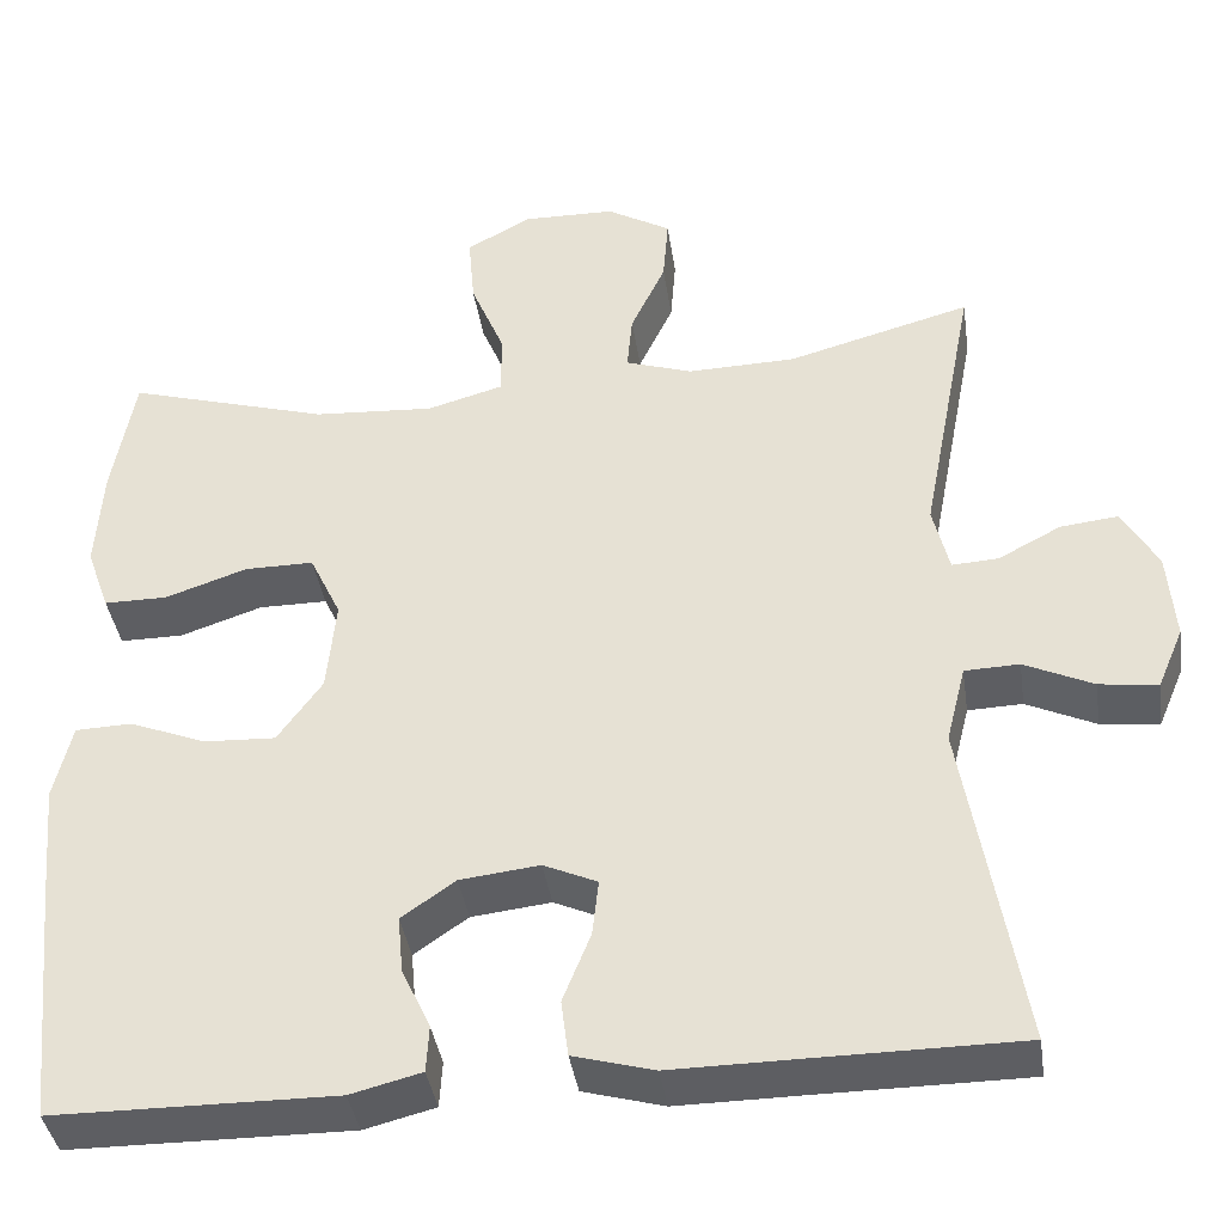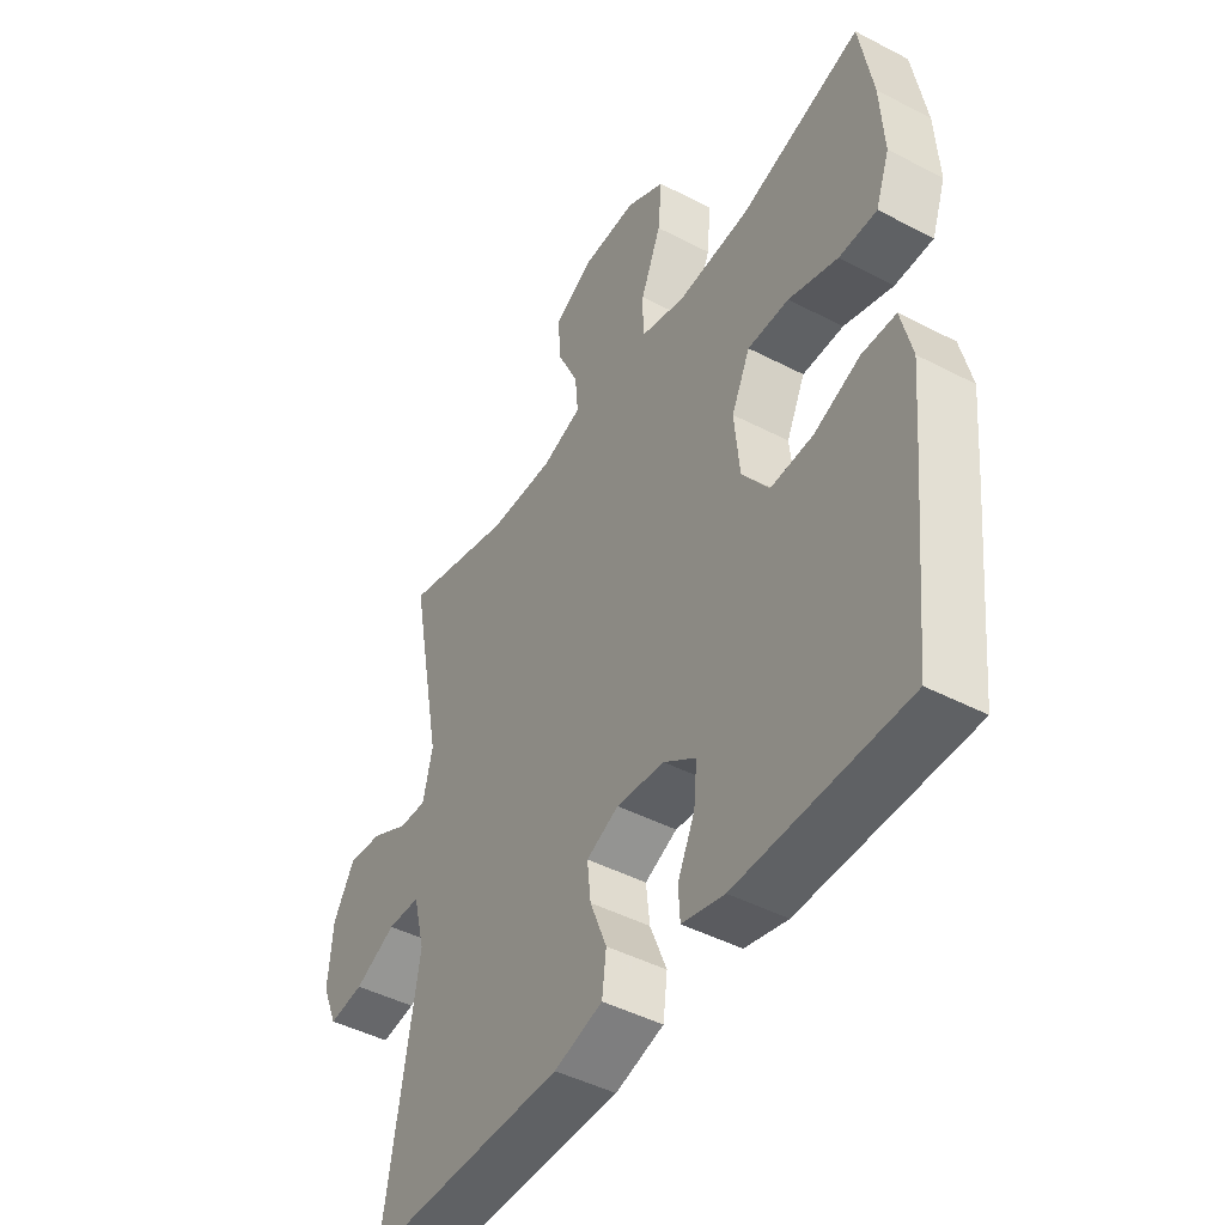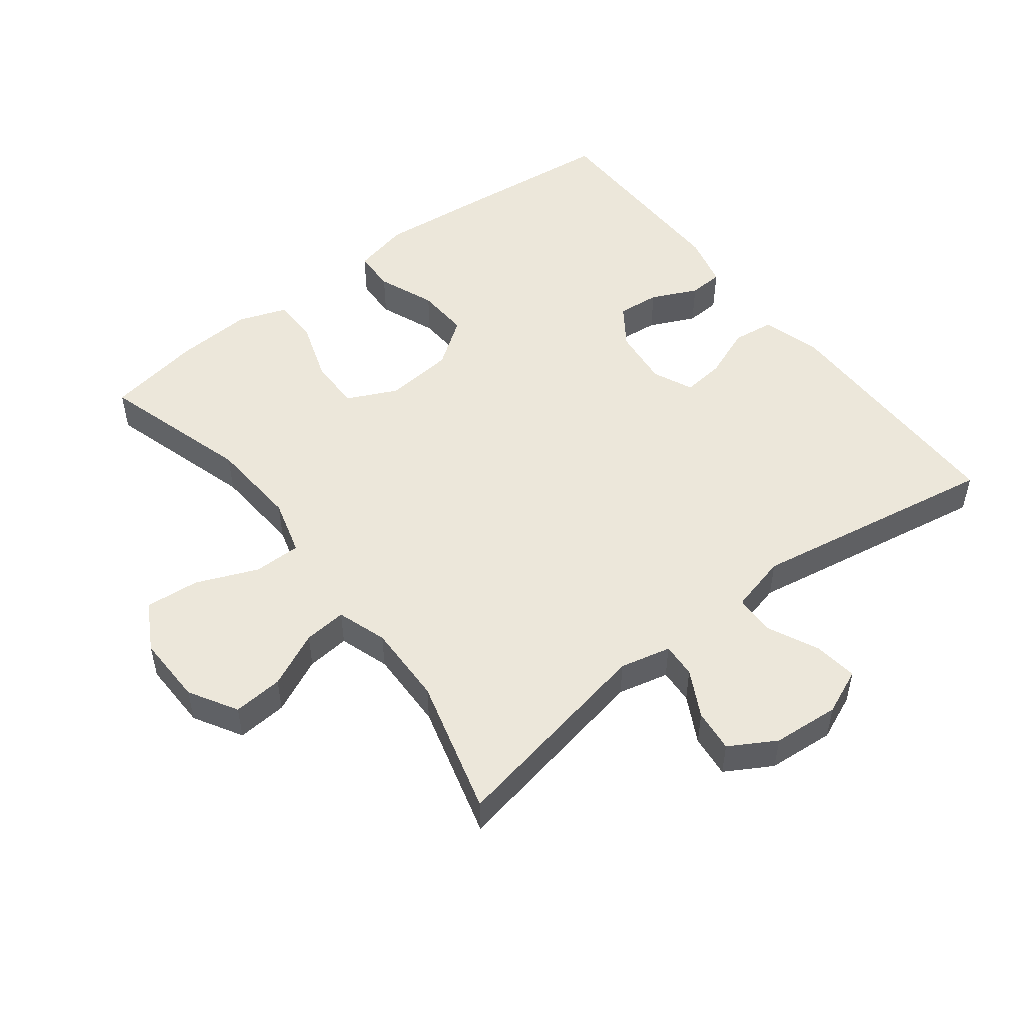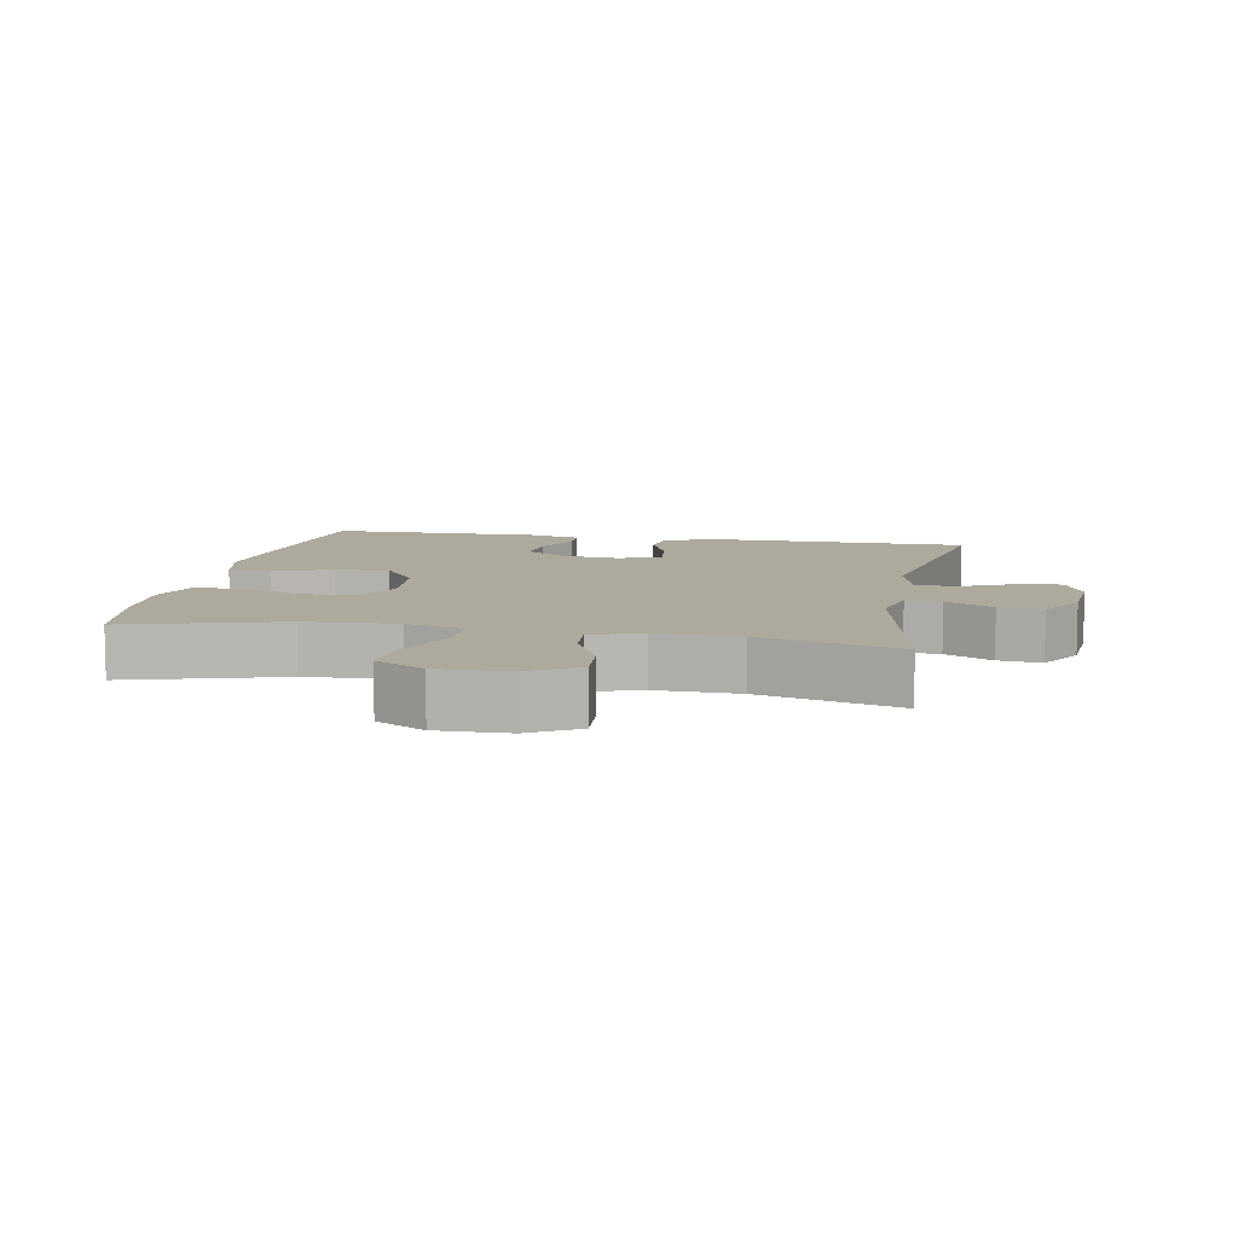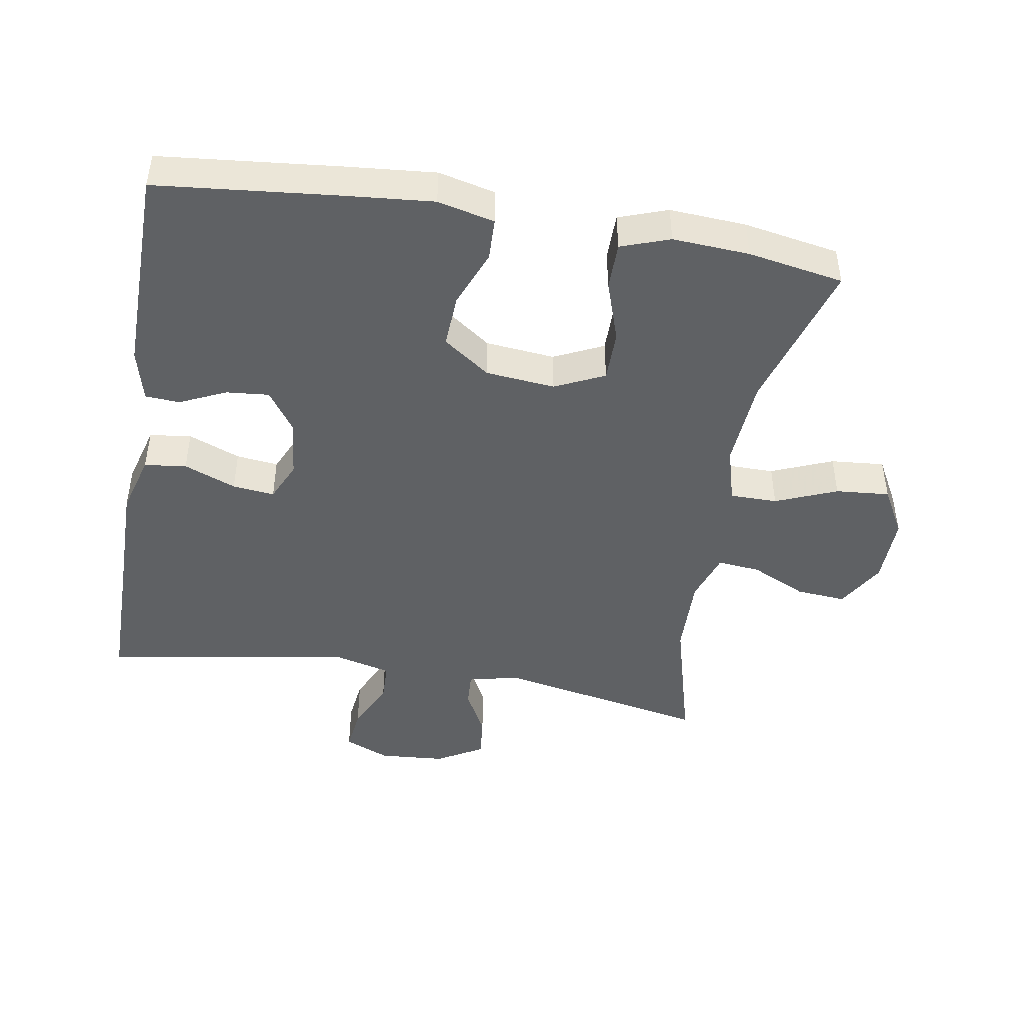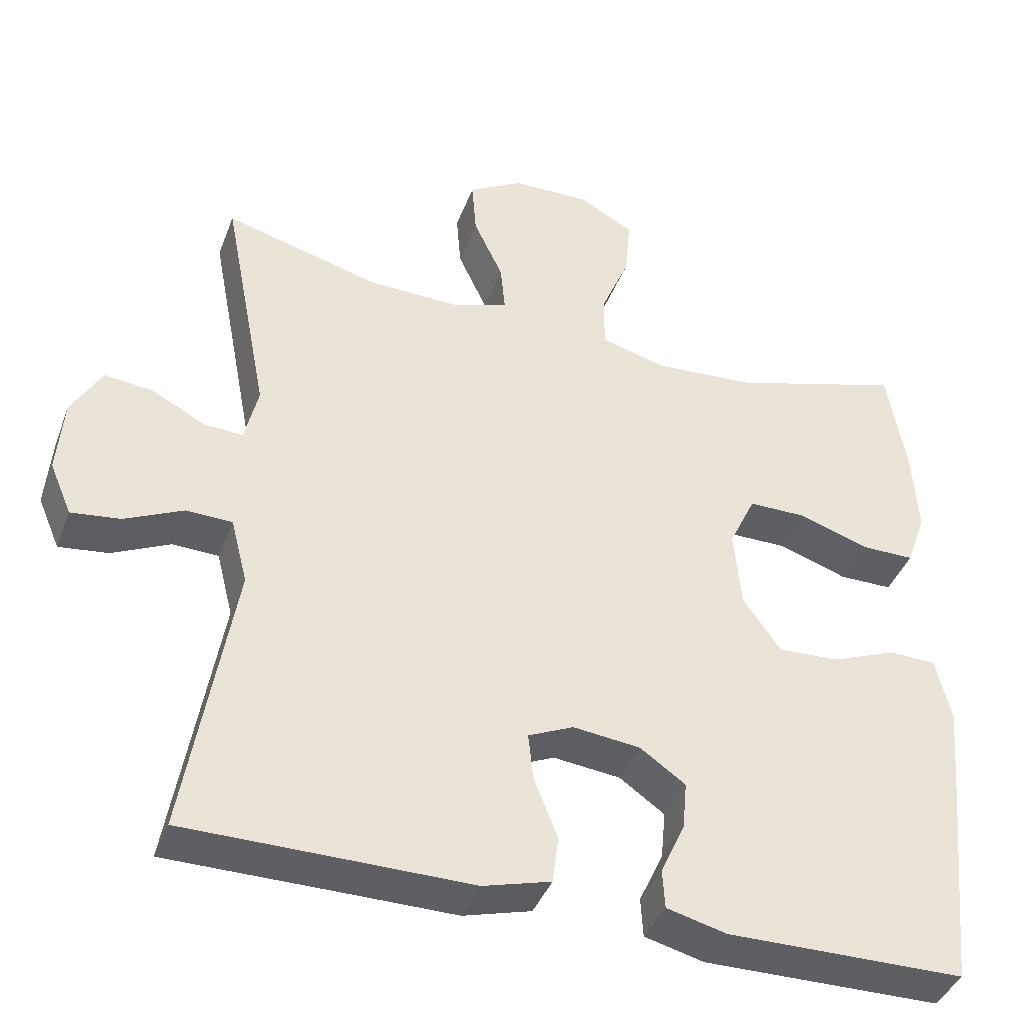
<metadata>
{"format":"obj","ext":"obj","renderer":"f3d","projection":"perspective","resolution":1024,"background":"white","views":[{"elev":-39.4,"azim":8.4,"up":"+Z"},{"elev":-45.7,"azim":-120.9,"up":"+Z"},{"elev":50.8,"azim":52.4,"up":"+Y"},{"elev":8.8,"azim":10.8,"up":"+Y"},{"elev":-45.6,"azim":-99.7,"up":"+Y"},{"elev":-40.5,"azim":160.3,"up":"+Z"}]}
</metadata>
<code>
v -0.5 0.07 0.5
v -0.273 0.07 0.433
v -0.138 0.07 0.424
v -0.053 0.07 0.448
v -0.053 0.07 0.519
v -0.091 0.07 0.611
v -0.098 0.07 0.692
v -0.026 0.07 0.732
v 0.078 0.07 0.73
v 0.15 0.07 0.688
v 0.144 0.07 0.613
v 0.105 0.07 0.53
v 0.099 0.07 0.466
v 0.174 0.07 0.441
v 0.295 0.07 0.444
v 0.5 0.07 0.5
v 0.439 0.07 0.183
v 0.457 0.07 0.107
v 0.509 0.07 0.11
v 0.579 0.07 0.147
v 0.643 0.07 0.154
v 0.683 0.07 0.085
v 0.691 0.07 -0.015
v 0.662 0.07 -0.083
v 0.597 0.07 -0.075
v 0.52 0.07 -0.039
v 0.459 0.07 -0.041
v 0.437 0.07 -0.128
v 0.5 0.07 -0.5
v 0.262 0.07 -0.501
v 0.127 0.07 -0.502
v 0.037 0.07 -0.477
v 0.029 0.07 -0.414
v 0.06 0.07 -0.336
v 0.067 0.07 -0.273
v 0.007 0.07 -0.246
v -0.082 0.07 -0.256
v -0.142 0.07 -0.298
v -0.136 0.07 -0.362
v -0.104 0.07 -0.431
v -0.107 0.07 -0.483
v -0.186 0.07 -0.503
v -0.5 0.07 -0.5
v -0.528 0.07 -0.228
v -0.54 0.07 -0.097
v -0.52 0.07 -0.012
v -0.457 0.07 -0.01
v -0.371 0.07 -0.044
v -0.291 0.07 -0.048
v -0.241 0.07 0.022
v -0.231 0.07 0.126
v -0.266 0.07 0.2
v -0.343 0.07 0.2
v -0.435 0.07 0.169
v -0.506 0.07 0.169
v -0.532 0.07 0.242
v -0.525 0.07 0.357
v -0.5 0 0.5
v -0.273 0 0.433
v -0.138 0 0.424
v -0.053 0 0.448
v -0.053 0 0.519
v -0.091 0 0.611
v -0.098 0 0.692
v -0.026 0 0.732
v 0.078 0 0.73
v 0.15 0 0.688
v 0.144 0 0.613
v 0.105 0 0.53
v 0.099 0 0.466
v 0.174 0 0.441
v 0.295 0 0.444
v 0.5 0 0.5
v 0.439 0 0.183
v 0.457 0 0.107
v 0.509 0 0.11
v 0.579 0 0.147
v 0.643 0 0.154
v 0.683 0 0.085
v 0.691 0 -0.015
v 0.662 0 -0.083
v 0.597 0 -0.075
v 0.52 0 -0.039
v 0.459 0 -0.041
v 0.437 0 -0.128
v 0.5 0 -0.5
v 0.262 0 -0.501
v 0.127 0 -0.502
v 0.037 0 -0.477
v 0.029 0 -0.414
v 0.06 0 -0.336
v 0.067 0 -0.273
v 0.007 0 -0.246
v -0.082 0 -0.256
v -0.142 0 -0.298
v -0.136 0 -0.362
v -0.104 0 -0.431
v -0.107 0 -0.483
v -0.186 0 -0.503
v -0.5 0 -0.5
v -0.528 0 -0.228
v -0.54 0 -0.097
v -0.52 0 -0.012
v -0.457 0 -0.01
v -0.371 0 -0.044
v -0.291 0 -0.048
v -0.241 0 0.022
v -0.231 0 0.126
v -0.266 0 0.2
v -0.343 0 0.2
v -0.435 0 0.169
v -0.506 0 0.169
v -0.532 0 0.242
v -0.525 0 0.357
f 56 57 1 2
f 53 54 55 56
f 52 53 56 2
f 51 52 2 3
f 50 51 3 4
f 45 46 47 48
f 45 48 49
f 44 45 49
f 43 44 49
f 42 43 49 50
f 39 40 41 42
f 38 39 42 50
f 31 32 33 34
f 30 31 34 35
f 28 29 30 35
f 27 28 35 36
f 23 24 25 26
f 23 26 27
f 22 23 27
f 19 20 21 22
f 18 19 22 27
f 17 18 27 36
f 15 16 17 36
f 9 10 11 12
f 9 12 13
f 8 9 13
f 5 6 7 8
f 4 5 8 13
f 37 38 50 4
f 14 15 36 37
f 4 13 14 37
f 59 58 114 113
f 113 112 111 110
f 59 113 110 109
f 60 59 109 108
f 61 60 108 107
f 105 104 103 102
f 106 105 102
f 106 102 101
f 106 101 100
f 107 106 100 99
f 99 98 97 96
f 107 99 96 95
f 91 90 89 88
f 92 91 88 87
f 92 87 86 85
f 93 92 85 84
f 83 82 81 80
f 84 83 80
f 84 80 79
f 79 78 77 76
f 84 79 76 75
f 93 84 75 74
f 93 74 73 72
f 69 68 67 66
f 70 69 66
f 70 66 65
f 65 64 63 62
f 70 65 62 61
f 61 107 95 94
f 94 93 72 71
f 94 71 70 61
f 1 58 59 2
f 2 59 60 3
f 3 60 61 4
f 4 61 62 5
f 5 62 63 6
f 6 63 64 7
f 7 64 65 8
f 8 65 66 9
f 9 66 67 10
f 10 67 68 11
f 11 68 69 12
f 12 69 70 13
f 13 70 71 14
f 14 71 72 15
f 15 72 73 16
f 16 73 74 17
f 17 74 75 18
f 18 75 76 19
f 19 76 77 20
f 20 77 78 21
f 21 78 79 22
f 22 79 80 23
f 23 80 81 24
f 24 81 82 25
f 25 82 83 26
f 26 83 84 27
f 27 84 85 28
f 28 85 86 29
f 29 86 87 30
f 30 87 88 31
f 31 88 89 32
f 32 89 90 33
f 33 90 91 34
f 34 91 92 35
f 35 92 93 36
f 36 93 94 37
f 37 94 95 38
f 38 95 96 39
f 39 96 97 40
f 40 97 98 41
f 41 98 99 42
f 42 99 100 43
f 43 100 101 44
f 44 101 102 45
f 45 102 103 46
f 46 103 104 47
f 47 104 105 48
f 48 105 106 49
f 49 106 107 50
f 50 107 108 51
f 51 108 109 52
f 52 109 110 53
f 53 110 111 54
f 54 111 112 55
f 55 112 113 56
f 56 113 114 57
f 57 114 58 1

</code>
